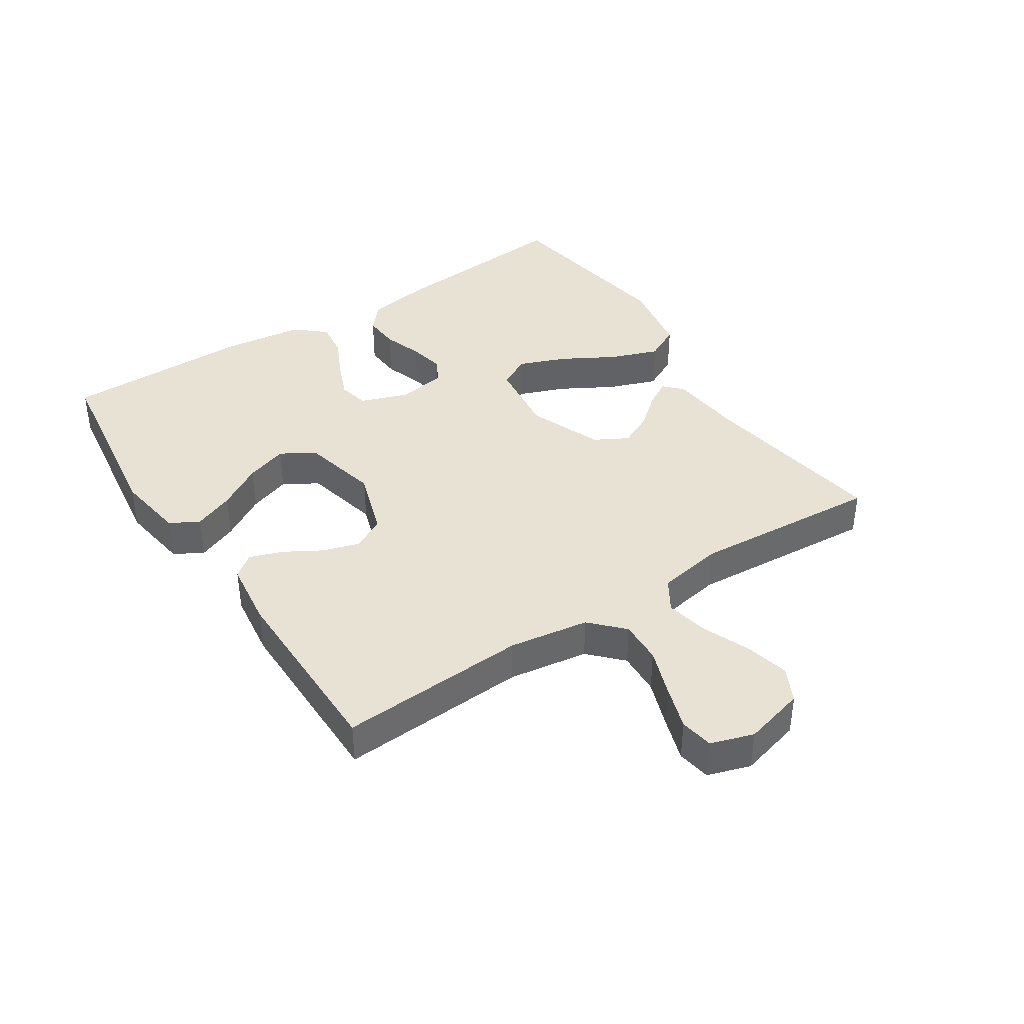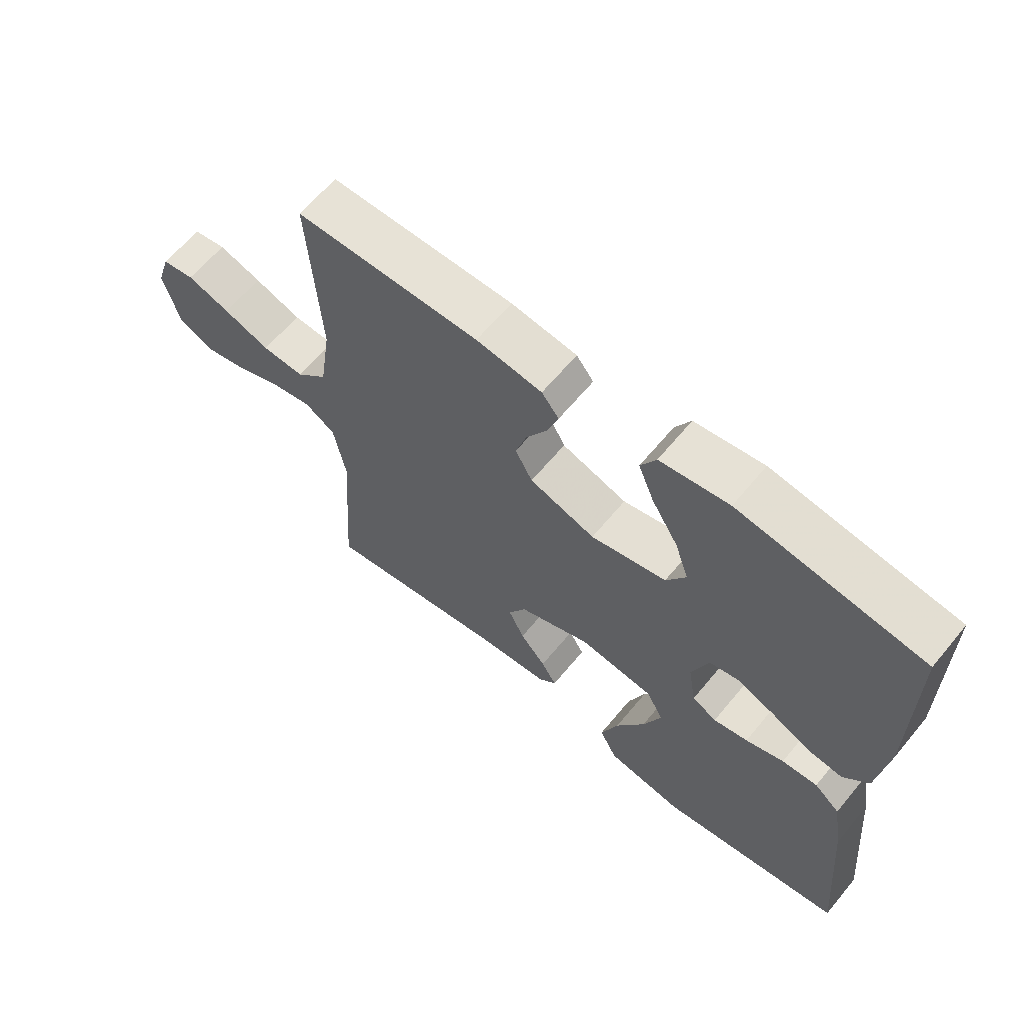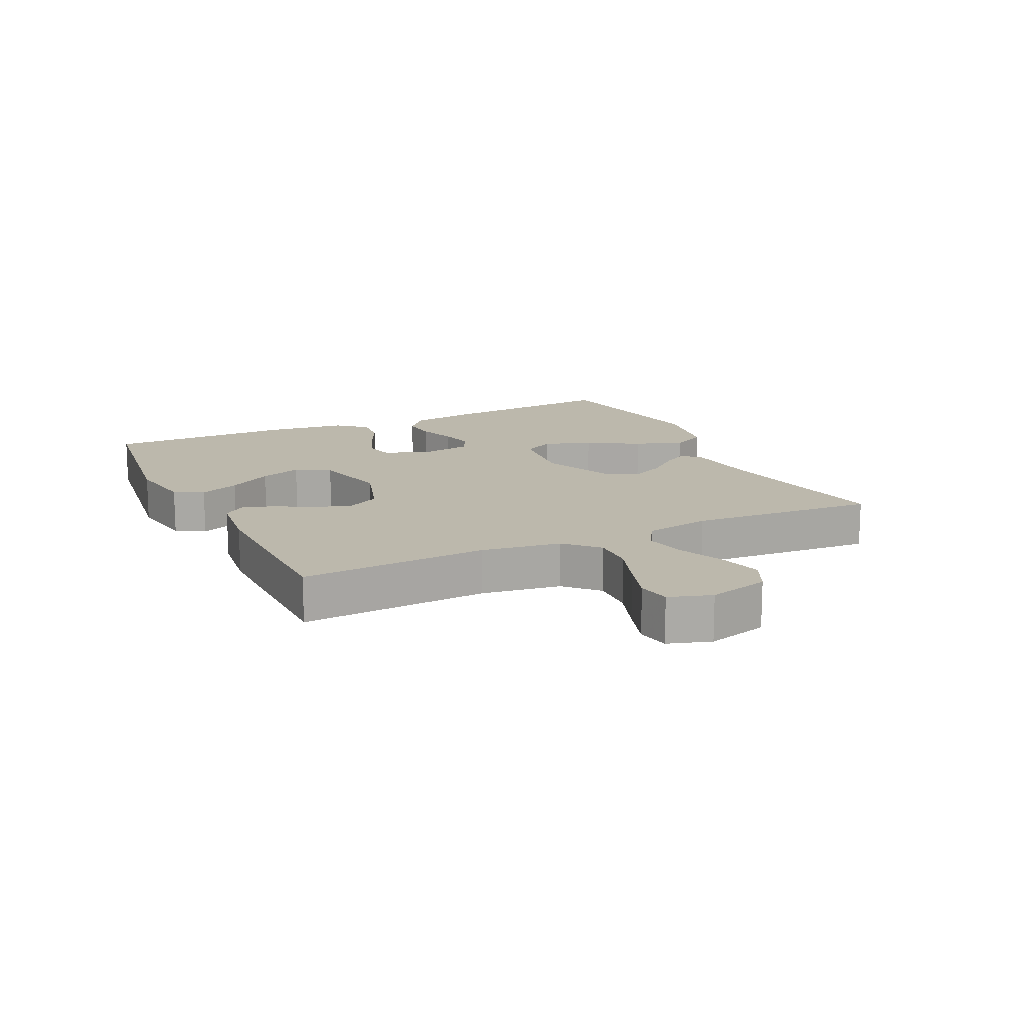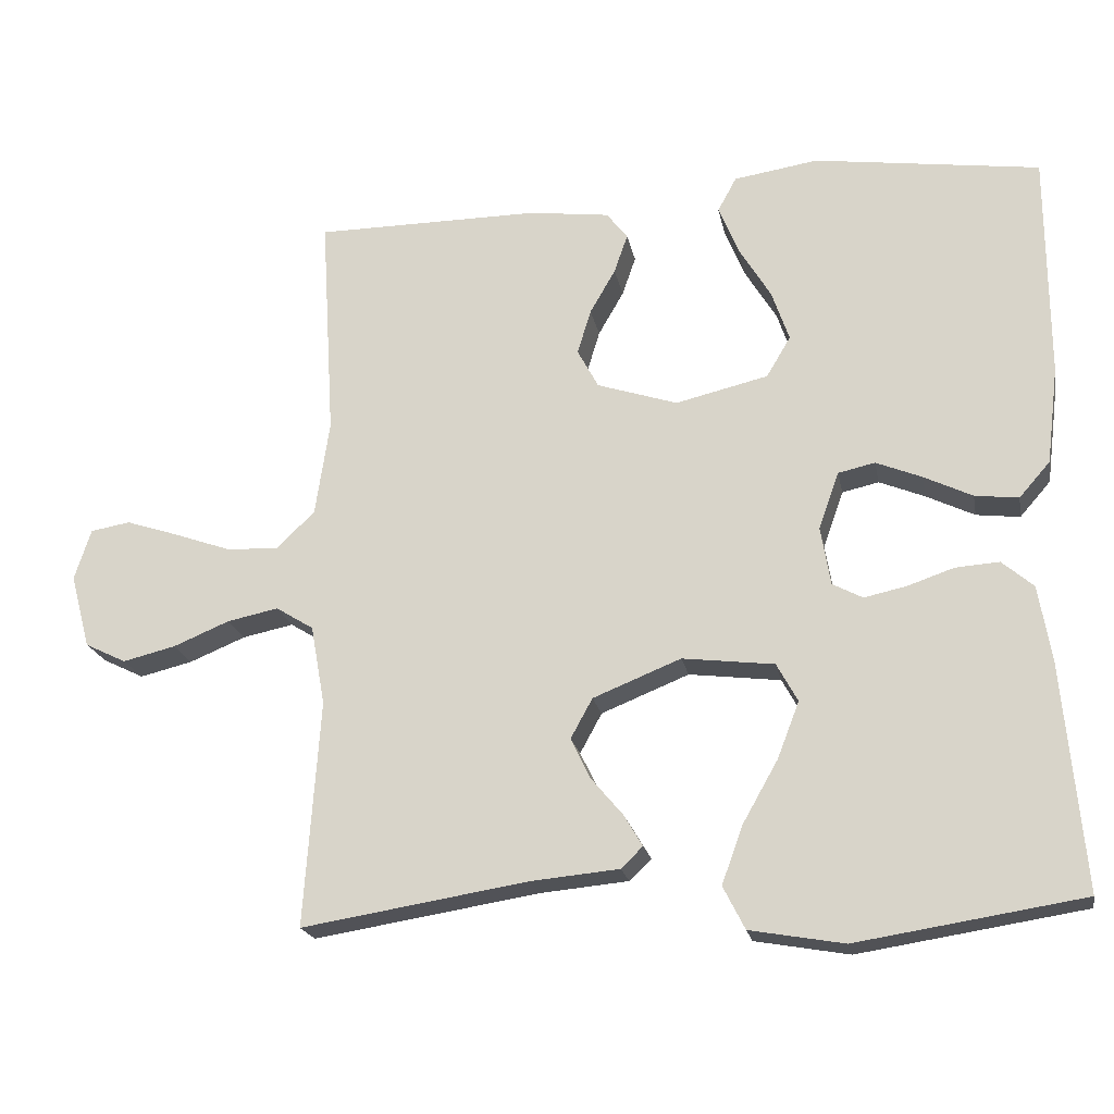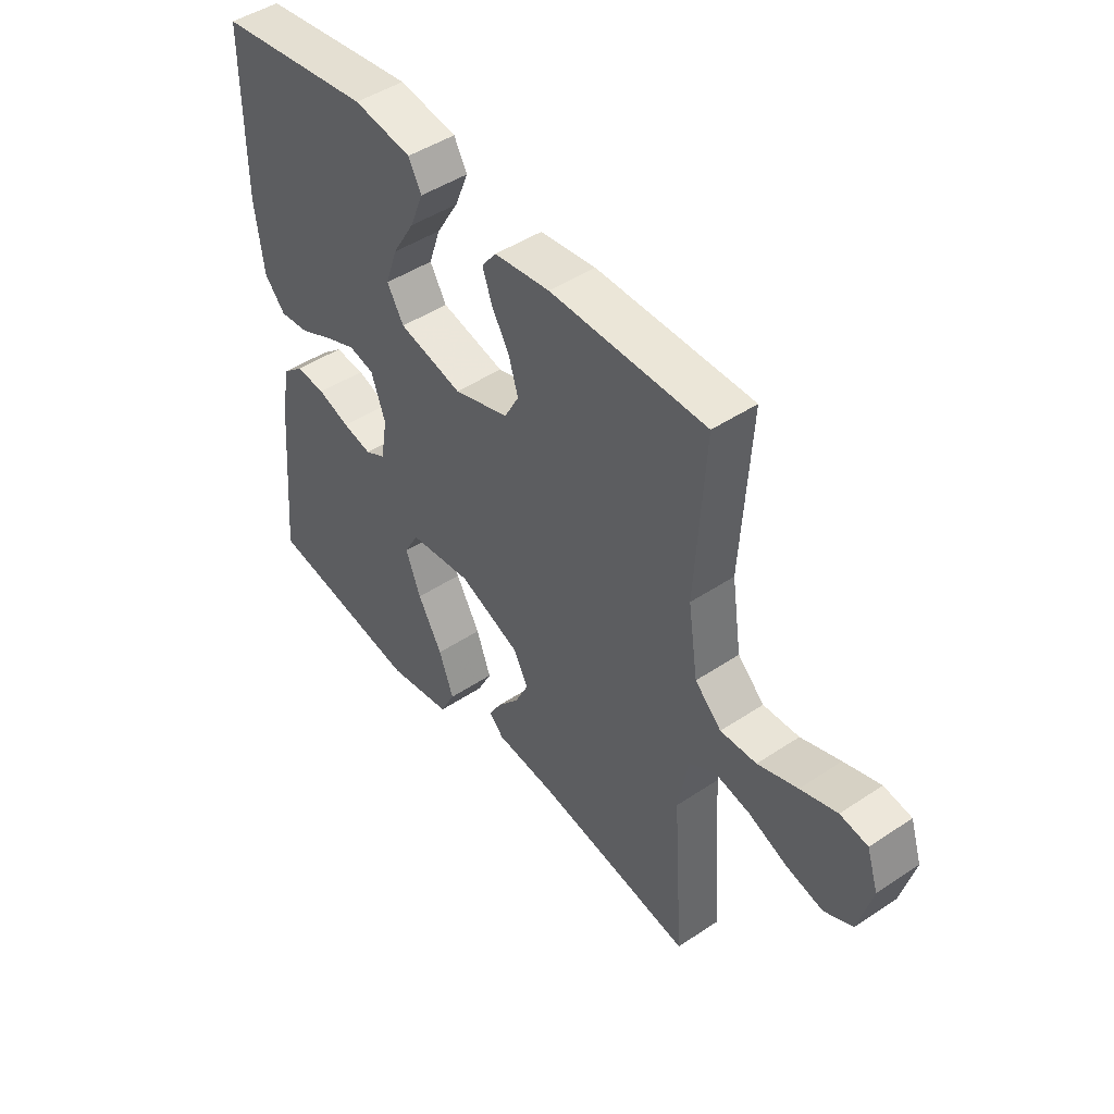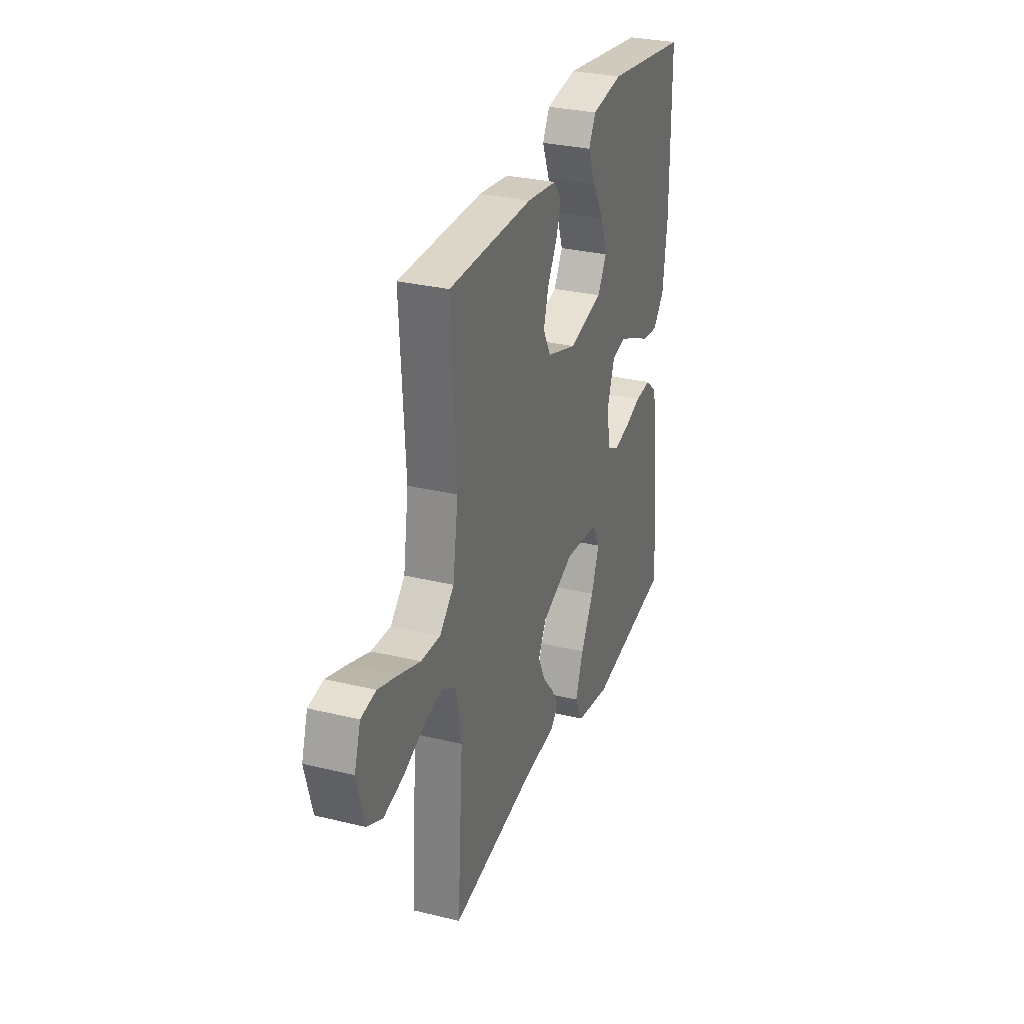
<metadata>
{"format":"obj","ext":"obj","renderer":"f3d","projection":"perspective","resolution":1024,"background":"white","views":[{"elev":39.8,"azim":56.9,"up":"+Y"},{"elev":63.5,"azim":-140.4,"up":"+Z"},{"elev":14.6,"azim":64.2,"up":"+Y"},{"elev":-20.2,"azim":-169.2,"up":"+Z"},{"elev":46.3,"azim":52.7,"up":"+Z"},{"elev":30.0,"azim":109.5,"up":"+Z"}]}
</metadata>
<code>
v -0.5 0.07 0.5
v -0.2 0.07 0.542
v -0.088 0.07 0.525
v -0.063 0.07 0.479
v -0.089 0.07 0.415
v -0.132 0.07 0.344
v -0.155 0.07 0.277
v -0.123 0.07 0.223
v 0 0.07 0.194
v 0.107 0.07 0.229
v 0.135 0.07 0.281
v 0.117 0.07 0.34
v 0.083 0.07 0.399
v 0.065 0.07 0.451
v 0.093 0.07 0.487
v 0.2 0.07 0.501
v 0.5 0.07 0.5
v 0.482 0.07 0.2
v 0.501 0.07 0.073
v 0.552 0.07 0.024
v 0.621 0.07 0.027
v 0.697 0.07 0.054
v 0.767 0.07 0.077
v 0.82 0.07 0.068
v 0.842 0.07 0
v 0.816 0.07 -0.098
v 0.761 0.07 -0.125
v 0.691 0.07 -0.108
v 0.616 0.07 -0.077
v 0.548 0.07 -0.063
v 0.498 0.07 -0.094
v 0.479 0.07 -0.2
v 0.5 0.07 -0.5
v 0.2 0.07 -0.452
v 0.082 0.07 -0.441
v 0.053 0.07 -0.413
v 0.078 0.07 -0.371
v 0.12 0.07 -0.321
v 0.146 0.07 -0.267
v 0.117 0.07 -0.214
v 0 0.07 -0.167
v -0.122 0.07 -0.182
v -0.15 0.07 -0.233
v -0.121 0.07 -0.308
v -0.074 0.07 -0.391
v -0.046 0.07 -0.468
v -0.075 0.07 -0.525
v -0.2 0.07 -0.547
v -0.5 0.07 -0.5
v -0.473 0.07 -0.2
v -0.456 0.07 -0.098
v -0.414 0.07 -0.062
v -0.356 0.07 -0.066
v -0.294 0.07 -0.087
v -0.238 0.07 -0.099
v -0.198 0.07 -0.078
v -0.185 0.07 0
v -0.212 0.07 0.076
v -0.261 0.07 0.087
v -0.322 0.07 0.062
v -0.386 0.07 0.031
v -0.444 0.07 0.024
v -0.485 0.07 0.071
v -0.501 0.07 0.2
v -0.5 0 0.5
v -0.2 0 0.542
v -0.088 0 0.525
v -0.063 0 0.479
v -0.089 0 0.415
v -0.132 0 0.344
v -0.155 0 0.277
v -0.123 0 0.223
v 0 0 0.194
v 0.107 0 0.229
v 0.135 0 0.281
v 0.117 0 0.34
v 0.083 0 0.399
v 0.065 0 0.451
v 0.093 0 0.487
v 0.2 0 0.501
v 0.5 0 0.5
v 0.482 0 0.2
v 0.501 0 0.073
v 0.552 0 0.024
v 0.621 0 0.027
v 0.697 0 0.054
v 0.767 0 0.077
v 0.82 0 0.068
v 0.842 0 0
v 0.816 0 -0.098
v 0.761 0 -0.125
v 0.691 0 -0.108
v 0.616 0 -0.077
v 0.548 0 -0.063
v 0.498 0 -0.094
v 0.479 0 -0.2
v 0.5 0 -0.5
v 0.2 0 -0.452
v 0.082 0 -0.441
v 0.053 0 -0.413
v 0.078 0 -0.371
v 0.12 0 -0.321
v 0.146 0 -0.267
v 0.117 0 -0.214
v 0 0 -0.167
v -0.122 0 -0.182
v -0.15 0 -0.233
v -0.121 0 -0.308
v -0.074 0 -0.391
v -0.046 0 -0.468
v -0.075 0 -0.525
v -0.2 0 -0.547
v -0.5 0 -0.5
v -0.473 0 -0.2
v -0.456 0 -0.098
v -0.414 0 -0.062
v -0.356 0 -0.066
v -0.294 0 -0.087
v -0.238 0 -0.099
v -0.198 0 -0.078
v -0.185 0 0
v -0.212 0 0.076
v -0.261 0 0.087
v -0.322 0 0.062
v -0.386 0 0.031
v -0.444 0 0.024
v -0.485 0 0.071
v -0.501 0 0.2
f 60 61 62 63
f 59 60 63 64
f 58 59 64 1
f 51 52 53 54
f 51 54 55
f 50 51 55
f 49 50 55
f 48 49 55 56
f 44 45 46 47
f 43 44 47 48
f 35 36 37 38
f 34 35 38 39
f 32 33 34 39
f 31 32 39 40
f 26 27 28 29
f 26 29 30
f 25 26 30
f 24 25 30
f 21 22 23 24
f 21 24 30
f 20 21 30 31
f 15 16 17 18
f 15 18 19
f 12 13 14 15
f 11 12 15 19
f 10 11 19 20
f 3 4 5 6
f 3 6 7
f 58 1 2 3
f 58 3 7
f 57 58 7 8
f 43 48 56 57
f 42 43 57 8
f 41 42 8 9
f 20 31 40 41
f 9 10 20 41
f 127 126 125 124
f 128 127 124 123
f 65 128 123 122
f 118 117 116 115
f 119 118 115
f 119 115 114
f 119 114 113
f 120 119 113 112
f 111 110 109 108
f 112 111 108 107
f 102 101 100 99
f 103 102 99 98
f 103 98 97 96
f 104 103 96 95
f 93 92 91 90
f 94 93 90
f 94 90 89
f 94 89 88
f 88 87 86 85
f 94 88 85
f 95 94 85 84
f 82 81 80 79
f 83 82 79
f 79 78 77 76
f 83 79 76 75
f 84 83 75 74
f 70 69 68 67
f 71 70 67
f 67 66 65 122
f 71 67 122
f 72 71 122 121
f 121 120 112 107
f 72 121 107 106
f 73 72 106 105
f 105 104 95 84
f 105 84 74 73
f 1 65 66 2
f 2 66 67 3
f 3 67 68 4
f 4 68 69 5
f 5 69 70 6
f 6 70 71 7
f 7 71 72 8
f 8 72 73 9
f 9 73 74 10
f 10 74 75 11
f 11 75 76 12
f 12 76 77 13
f 13 77 78 14
f 14 78 79 15
f 15 79 80 16
f 16 80 81 17
f 17 81 82 18
f 18 82 83 19
f 19 83 84 20
f 20 84 85 21
f 21 85 86 22
f 22 86 87 23
f 23 87 88 24
f 24 88 89 25
f 25 89 90 26
f 26 90 91 27
f 27 91 92 28
f 28 92 93 29
f 29 93 94 30
f 30 94 95 31
f 31 95 96 32
f 32 96 97 33
f 33 97 98 34
f 34 98 99 35
f 35 99 100 36
f 36 100 101 37
f 37 101 102 38
f 38 102 103 39
f 39 103 104 40
f 40 104 105 41
f 41 105 106 42
f 42 106 107 43
f 43 107 108 44
f 44 108 109 45
f 45 109 110 46
f 46 110 111 47
f 47 111 112 48
f 48 112 113 49
f 49 113 114 50
f 50 114 115 51
f 51 115 116 52
f 52 116 117 53
f 53 117 118 54
f 54 118 119 55
f 55 119 120 56
f 56 120 121 57
f 57 121 122 58
f 58 122 123 59
f 59 123 124 60
f 60 124 125 61
f 61 125 126 62
f 62 126 127 63
f 63 127 128 64
f 64 128 65 1

</code>
